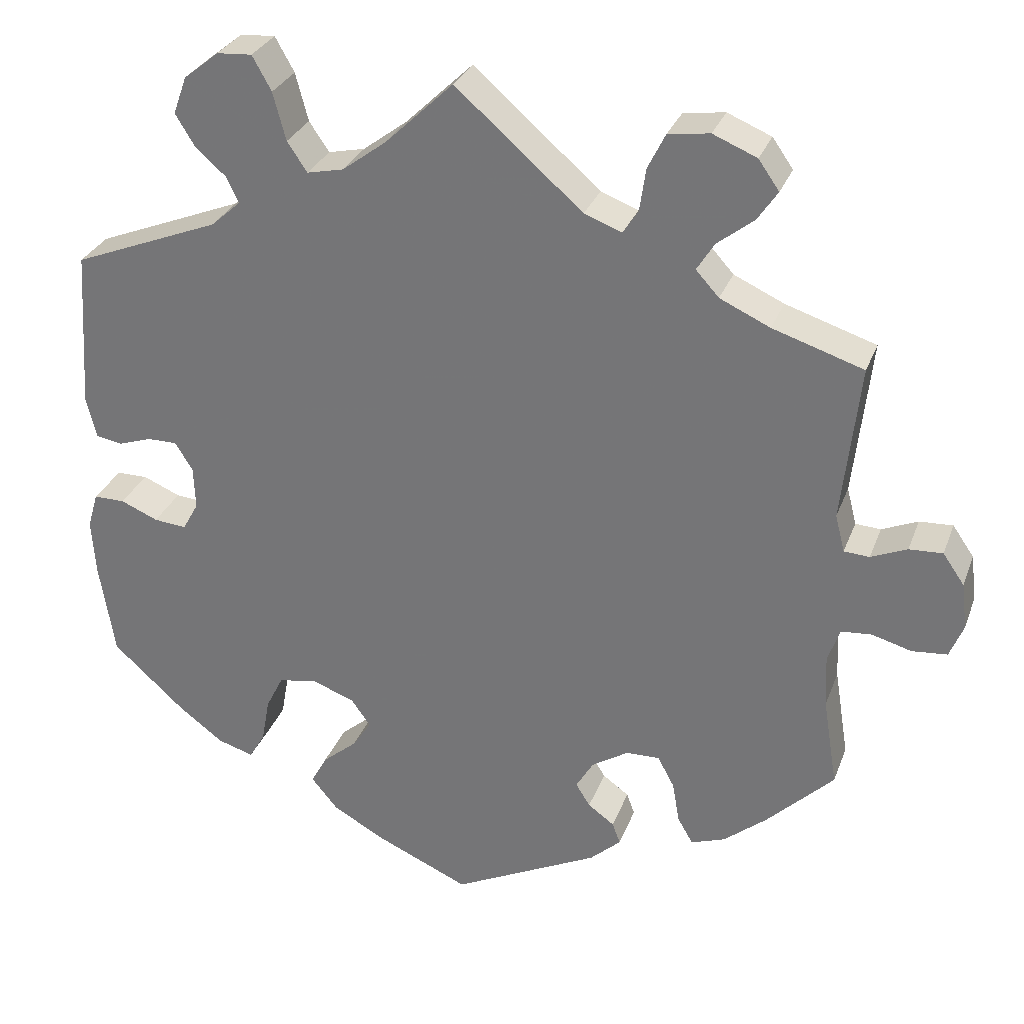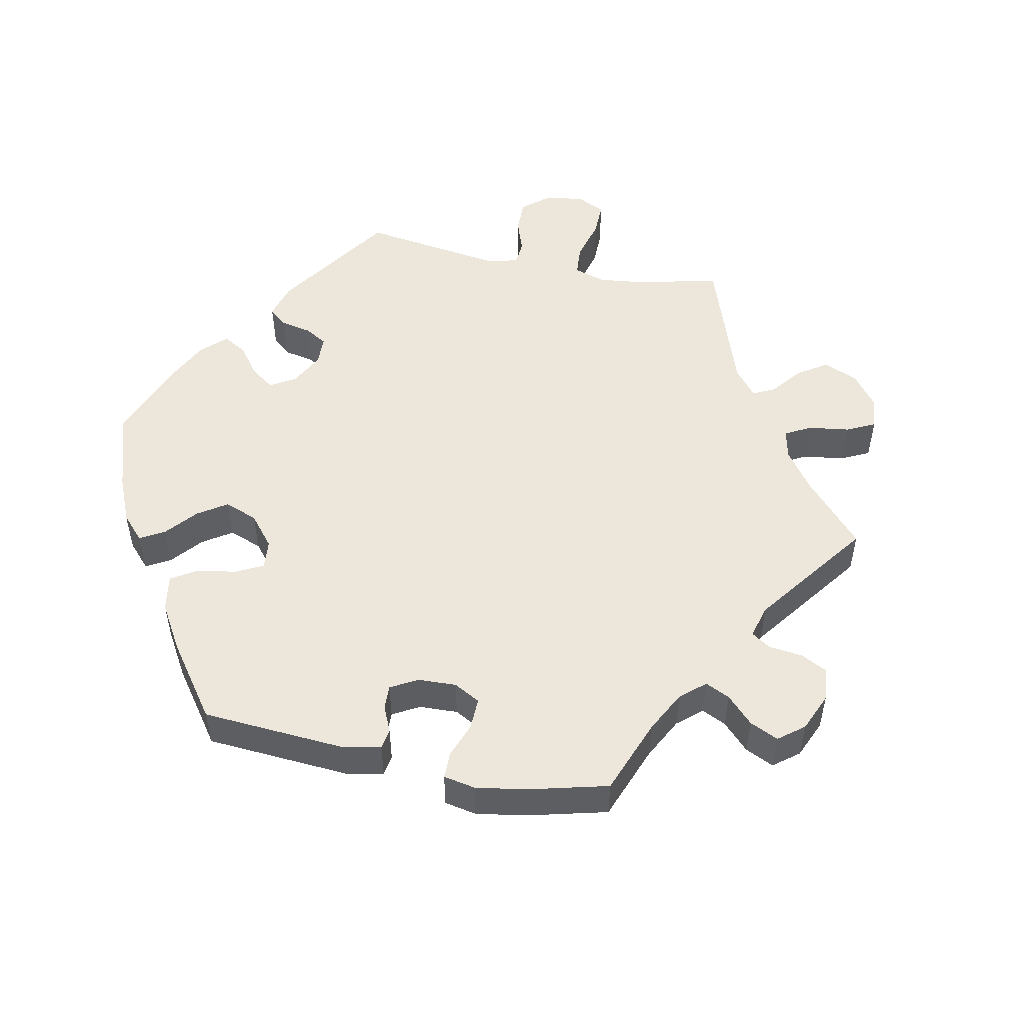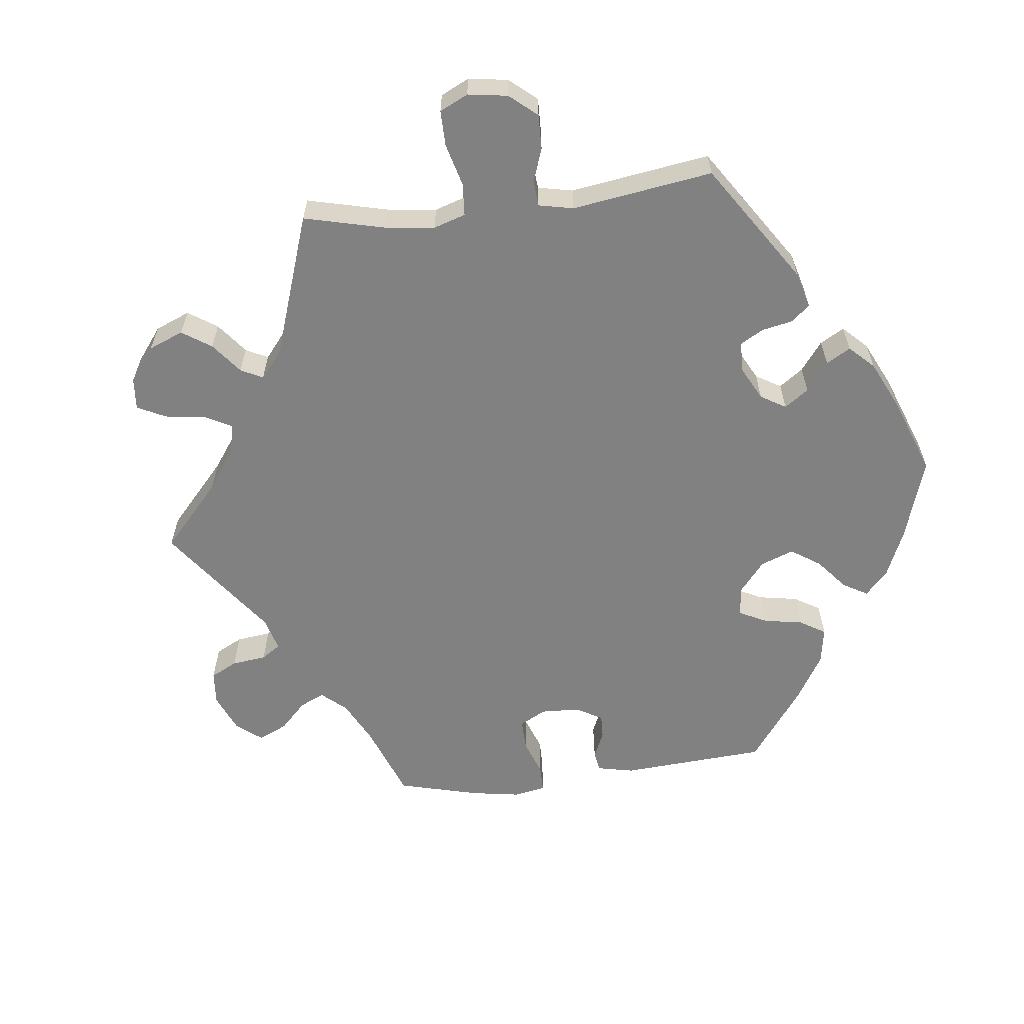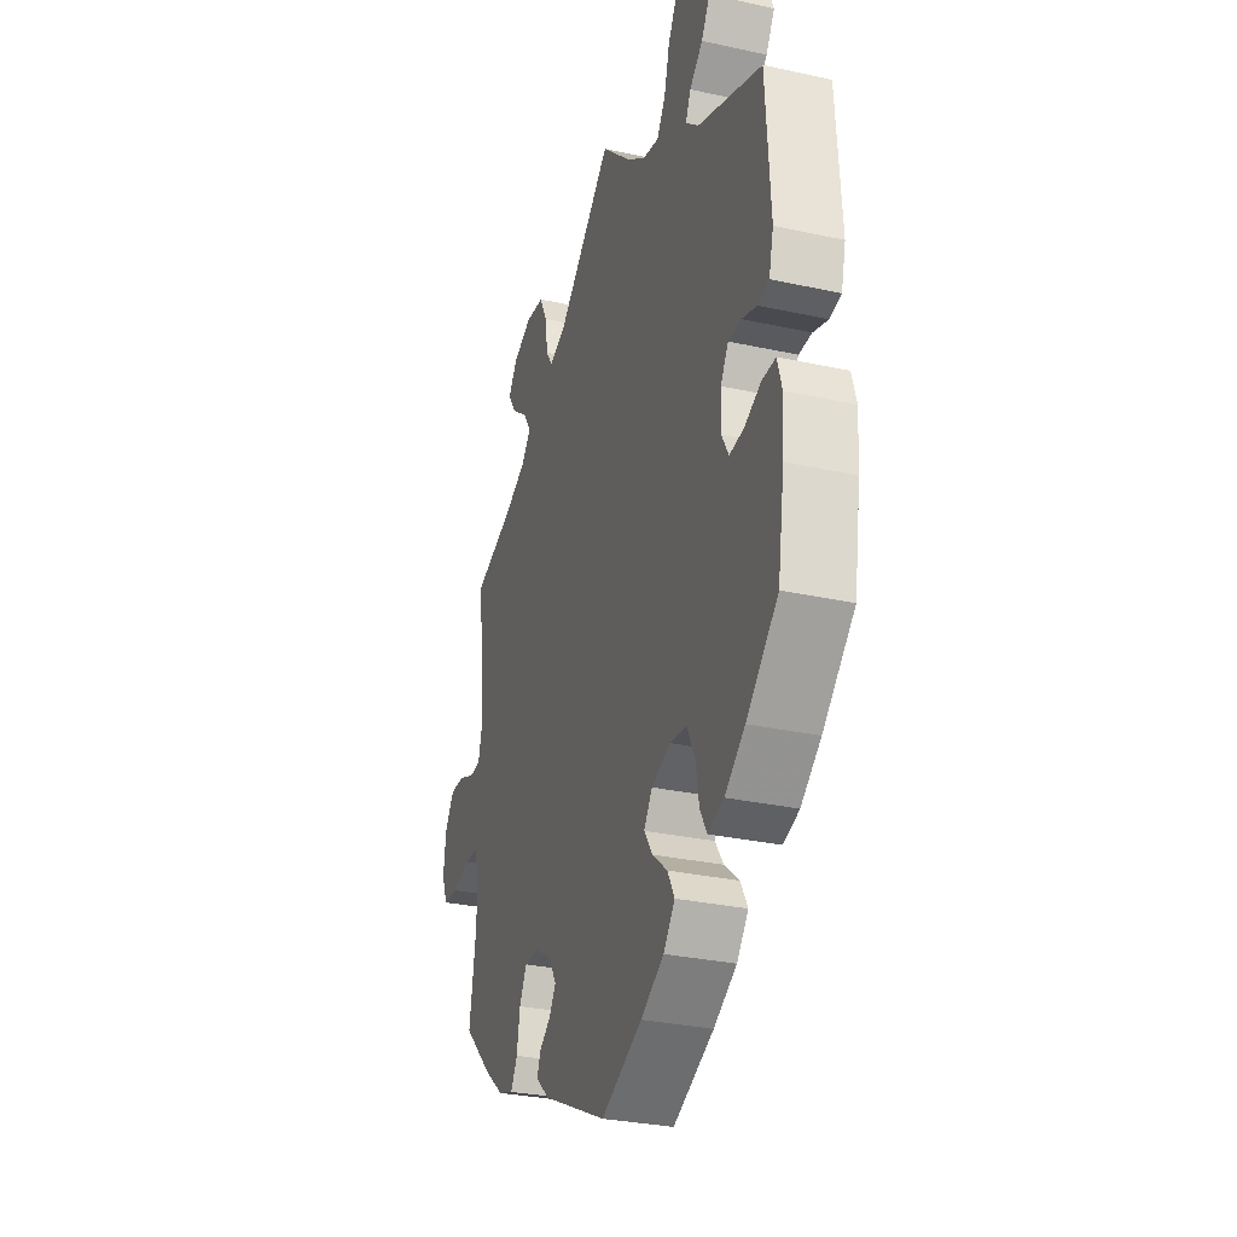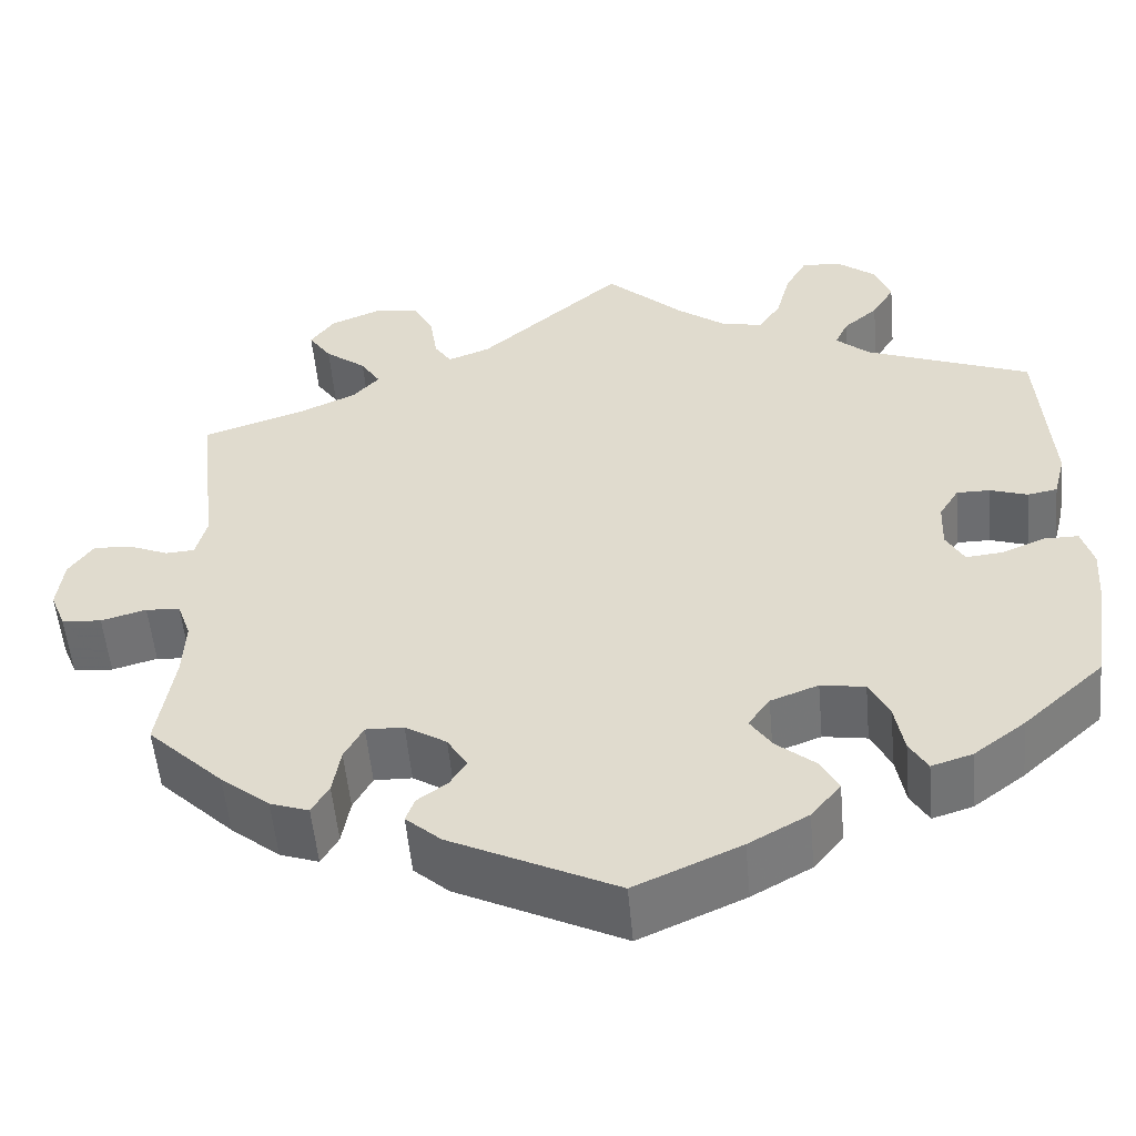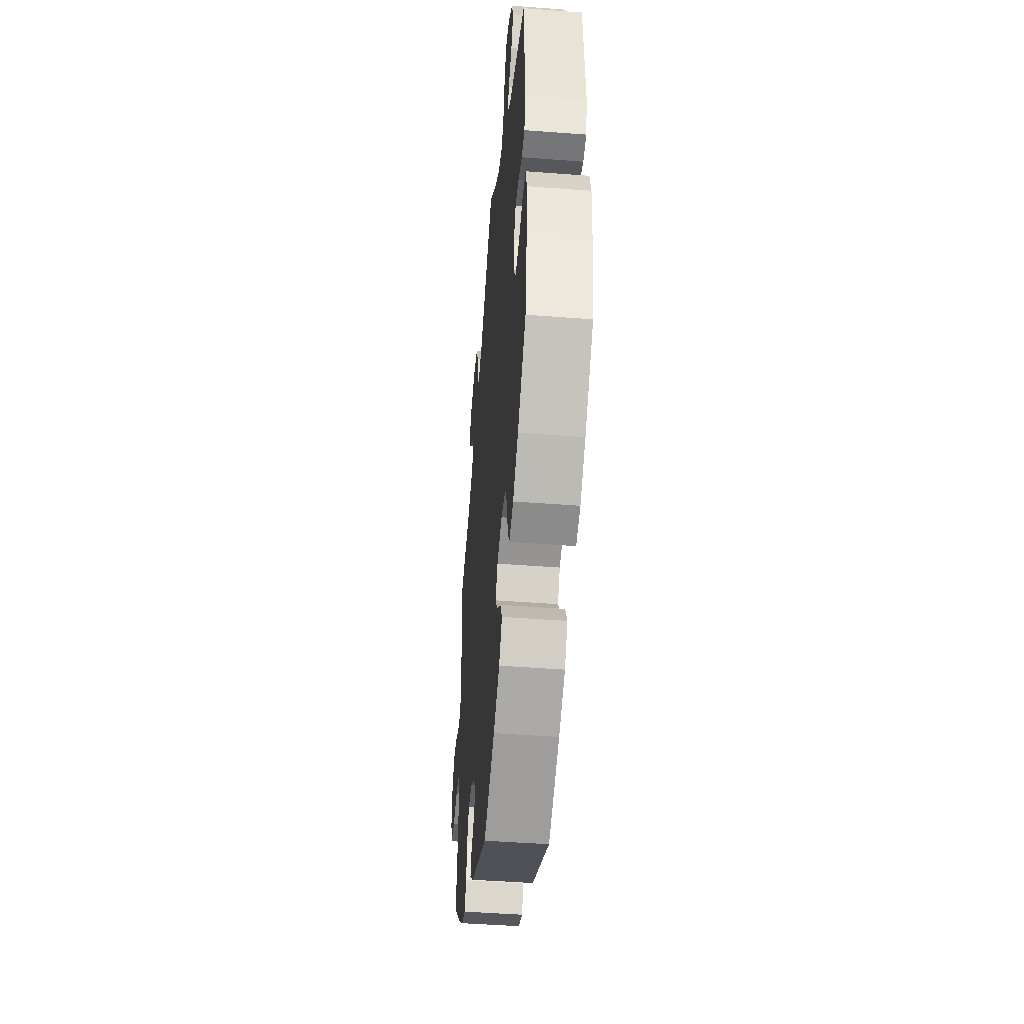
<metadata>
{"format":"obj","ext":"obj","renderer":"f3d","projection":"perspective","resolution":1024,"background":"white","views":[{"elev":29.6,"azim":-161.8,"up":"+Z"},{"elev":51.2,"azim":-138.4,"up":"+Y"},{"elev":-60.5,"azim":36.7,"up":"+Y"},{"elev":-30.5,"azim":72.4,"up":"+Z"},{"elev":-54.0,"azim":5.2,"up":"+Z"},{"elev":-46.3,"azim":85.0,"up":"+Z"}]}
</metadata>
<code>
v 0.513 0.07 0.089
v 0.5 0.07 0.038
v 0.467 0.07 0.032
v 0.425 0.07 0.046
v 0.388 0.07 0.046
v 0.366 0.07 0.01
v 0.364 0.07 -0.043
v 0.384 0.07 -0.079
v 0.425 0.07 -0.075
v 0.472 0.07 -0.055
v 0.511 0.07 -0.055
v 0.524 0.07 -0.1
v 0.519 0.07 -0.171
v 0.5 0.07 -0.289
v 0.41 0.07 -0.371
v 0.353 0.07 -0.414
v 0.308 0.07 -0.428
v 0.288 0.07 -0.394
v 0.278 0.07 -0.338
v 0.256 0.07 -0.294
v 0.207 0.07 -0.286
v 0.154 0.07 -0.306
v 0.13 0.07 -0.34
v 0.154 0.07 -0.376
v 0.197 0.07 -0.412
v 0.217 0.07 -0.449
v 0.184 0.07 -0.489
v 0.118 0.07 -0.526
v 0.001 0.07 -0.578
v -0.183 0.07 -0.488
v -0.222 0.07 -0.453
v -0.212 0.07 -0.426
v -0.179 0.07 -0.402
v -0.161 0.07 -0.373
v -0.183 0.07 -0.336
v -0.229 0.07 -0.307
v -0.271 0.07 -0.306
v -0.292 0.07 -0.345
v -0.301 0.07 -0.397
v -0.32 0.07 -0.43
v -0.363 0.07 -0.415
v -0.417 0.07 -0.371
v -0.501 0.07 -0.289
v -0.483 0.07 -0.177
v -0.48 0.07 -0.111
v -0.495 0.07 -0.068
v -0.533 0.07 -0.065
v -0.583 0.07 -0.079
v -0.627 0.07 -0.075
v -0.644 0.07 -0.033
v -0.637 0.07 0.025
v -0.61 0.07 0.064
v -0.568 0.07 0.062
v -0.523 0.07 0.043
v -0.491 0.07 0.045
v -0.479 0.07 0.092
v -0.501 0.07 0.289
v -0.387 0.07 0.326
v -0.324 0.07 0.355
v -0.295 0.07 0.387
v -0.317 0.07 0.422
v -0.363 0.07 0.458
v -0.388 0.07 0.495
v -0.362 0.07 0.532
v -0.307 0.07 0.555
v -0.255 0.07 0.548
v -0.233 0.07 0.504
v -0.225 0.07 0.45
v -0.206 0.07 0.421
v -0.159 0.07 0.439
v 0 0.07 0.578
v 0.085 0.07 0.497
v 0.14 0.07 0.456
v 0.186 0.07 0.446
v 0.211 0.07 0.483
v 0.227 0.07 0.543
v 0.251 0.07 0.586
v 0.295 0.07 0.583
v 0.339 0.07 0.548
v 0.356 0.07 0.501
v 0.331 0.07 0.46
v 0.293 0.07 0.427
v 0.278 0.07 0.395
v 0.315 0.07 0.362
v 0.5 0.07 0.289
v 0.513 0 0.089
v 0.5 0 0.038
v 0.467 0 0.032
v 0.425 0 0.046
v 0.388 0 0.046
v 0.366 0 0.01
v 0.364 0 -0.043
v 0.384 0 -0.079
v 0.425 0 -0.075
v 0.472 0 -0.055
v 0.511 0 -0.055
v 0.524 0 -0.1
v 0.519 0 -0.171
v 0.5 0 -0.289
v 0.41 0 -0.371
v 0.353 0 -0.414
v 0.308 0 -0.428
v 0.288 0 -0.394
v 0.278 0 -0.338
v 0.256 0 -0.294
v 0.207 0 -0.286
v 0.154 0 -0.306
v 0.13 0 -0.34
v 0.154 0 -0.376
v 0.197 0 -0.412
v 0.217 0 -0.449
v 0.184 0 -0.489
v 0.118 0 -0.526
v 0.001 0 -0.578
v -0.183 0 -0.488
v -0.222 0 -0.453
v -0.212 0 -0.426
v -0.179 0 -0.402
v -0.161 0 -0.373
v -0.183 0 -0.336
v -0.229 0 -0.307
v -0.271 0 -0.306
v -0.292 0 -0.345
v -0.301 0 -0.397
v -0.32 0 -0.43
v -0.363 0 -0.415
v -0.417 0 -0.371
v -0.501 0 -0.289
v -0.483 0 -0.177
v -0.48 0 -0.111
v -0.495 0 -0.068
v -0.533 0 -0.065
v -0.583 0 -0.079
v -0.627 0 -0.075
v -0.644 0 -0.033
v -0.637 0 0.025
v -0.61 0 0.064
v -0.568 0 0.062
v -0.523 0 0.043
v -0.491 0 0.045
v -0.479 0 0.092
v -0.501 0 0.289
v -0.387 0 0.326
v -0.324 0 0.355
v -0.295 0 0.387
v -0.317 0 0.422
v -0.363 0 0.458
v -0.388 0 0.495
v -0.362 0 0.532
v -0.307 0 0.555
v -0.255 0 0.548
v -0.233 0 0.504
v -0.225 0 0.45
v -0.206 0 0.421
v -0.159 0 0.439
v 0 0 0.578
v 0.085 0 0.497
v 0.14 0 0.456
v 0.186 0 0.446
v 0.211 0 0.483
v 0.227 0 0.543
v 0.251 0 0.586
v 0.295 0 0.583
v 0.339 0 0.548
v 0.356 0 0.501
v 0.331 0 0.46
v 0.293 0 0.427
v 0.278 0 0.395
v 0.315 0 0.362
v 0.5 0 0.289
f 84 85 1 2
f 83 84 2 3
f 79 80 81 82
f 79 82 83
f 78 79 83
f 75 76 77 78
f 74 75 78 83
f 73 74 83 3
f 70 71 72
f 69 70 72 73
f 65 66 67 68
f 65 68 69
f 64 65 69
f 61 62 63 64
f 60 61 64 69
f 59 60 69 73
f 56 57 58
f 55 56 58 59
f 51 52 53 54
f 51 54 55
f 50 51 55
f 47 48 49 50
f 46 47 50 55
f 45 46 55 59
f 41 42 43 44
f 38 39 40 41
f 37 38 41 44
f 36 37 44 45
f 30 31 32 33
f 30 33 34
f 29 30 34
f 28 29 34 35
f 24 25 26 27
f 23 24 27 28
f 16 17 18 19
f 16 19 20
f 15 16 20
f 14 15 20
f 13 14 20 21
f 9 10 11 12
f 8 9 12 13
f 59 73 3 4
f 35 36 45 59
f 23 28 35 59
f 22 23 59
f 21 22 59
f 8 13 21 59
f 7 8 59
f 6 7 59
f 5 6 59
f 4 5 59
f 87 86 170 169
f 88 87 169 168
f 167 166 165 164
f 168 167 164
f 168 164 163
f 163 162 161 160
f 168 163 160 159
f 88 168 159 158
f 157 156 155
f 158 157 155 154
f 153 152 151 150
f 154 153 150
f 154 150 149
f 149 148 147 146
f 154 149 146 145
f 158 154 145 144
f 143 142 141
f 144 143 141 140
f 139 138 137 136
f 140 139 136
f 140 136 135
f 135 134 133 132
f 140 135 132 131
f 144 140 131 130
f 129 128 127 126
f 126 125 124 123
f 129 126 123 122
f 130 129 122 121
f 118 117 116 115
f 119 118 115
f 119 115 114
f 120 119 114 113
f 112 111 110 109
f 113 112 109 108
f 104 103 102 101
f 105 104 101
f 105 101 100
f 105 100 99
f 106 105 99 98
f 97 96 95 94
f 98 97 94 93
f 89 88 158 144
f 144 130 121 120
f 144 120 113 108
f 144 108 107
f 144 107 106
f 144 106 98 93
f 144 93 92
f 144 92 91
f 144 91 90
f 144 90 89
f 1 86 87 2
f 2 87 88 3
f 3 88 89 4
f 4 89 90 5
f 5 90 91 6
f 6 91 92 7
f 7 92 93 8
f 8 93 94 9
f 9 94 95 10
f 10 95 96 11
f 11 96 97 12
f 12 97 98 13
f 13 98 99 14
f 14 99 100 15
f 15 100 101 16
f 16 101 102 17
f 17 102 103 18
f 18 103 104 19
f 19 104 105 20
f 20 105 106 21
f 21 106 107 22
f 22 107 108 23
f 23 108 109 24
f 24 109 110 25
f 25 110 111 26
f 26 111 112 27
f 27 112 113 28
f 28 113 114 29
f 29 114 115 30
f 30 115 116 31
f 31 116 117 32
f 32 117 118 33
f 33 118 119 34
f 34 119 120 35
f 35 120 121 36
f 36 121 122 37
f 37 122 123 38
f 38 123 124 39
f 39 124 125 40
f 40 125 126 41
f 41 126 127 42
f 42 127 128 43
f 43 128 129 44
f 44 129 130 45
f 45 130 131 46
f 46 131 132 47
f 47 132 133 48
f 48 133 134 49
f 49 134 135 50
f 50 135 136 51
f 51 136 137 52
f 52 137 138 53
f 53 138 139 54
f 54 139 140 55
f 55 140 141 56
f 56 141 142 57
f 57 142 143 58
f 58 143 144 59
f 59 144 145 60
f 60 145 146 61
f 61 146 147 62
f 62 147 148 63
f 63 148 149 64
f 64 149 150 65
f 65 150 151 66
f 66 151 152 67
f 67 152 153 68
f 68 153 154 69
f 69 154 155 70
f 70 155 156 71
f 71 156 157 72
f 72 157 158 73
f 73 158 159 74
f 74 159 160 75
f 75 160 161 76
f 76 161 162 77
f 77 162 163 78
f 78 163 164 79
f 79 164 165 80
f 80 165 166 81
f 81 166 167 82
f 82 167 168 83
f 83 168 169 84
f 84 169 170 85
f 85 170 86 1

</code>
